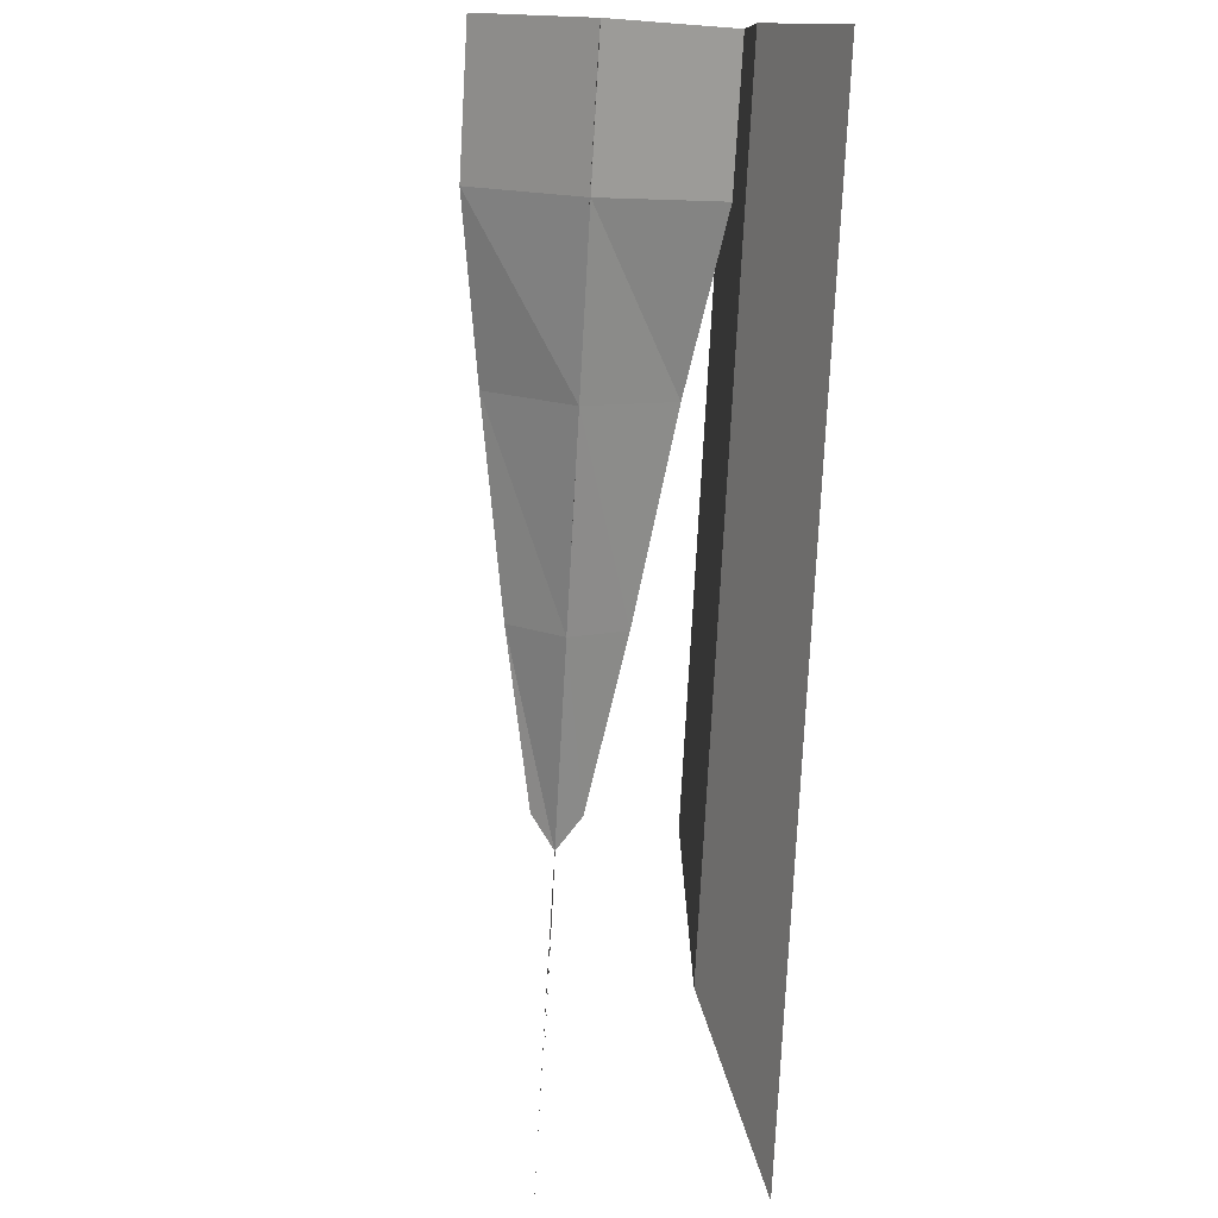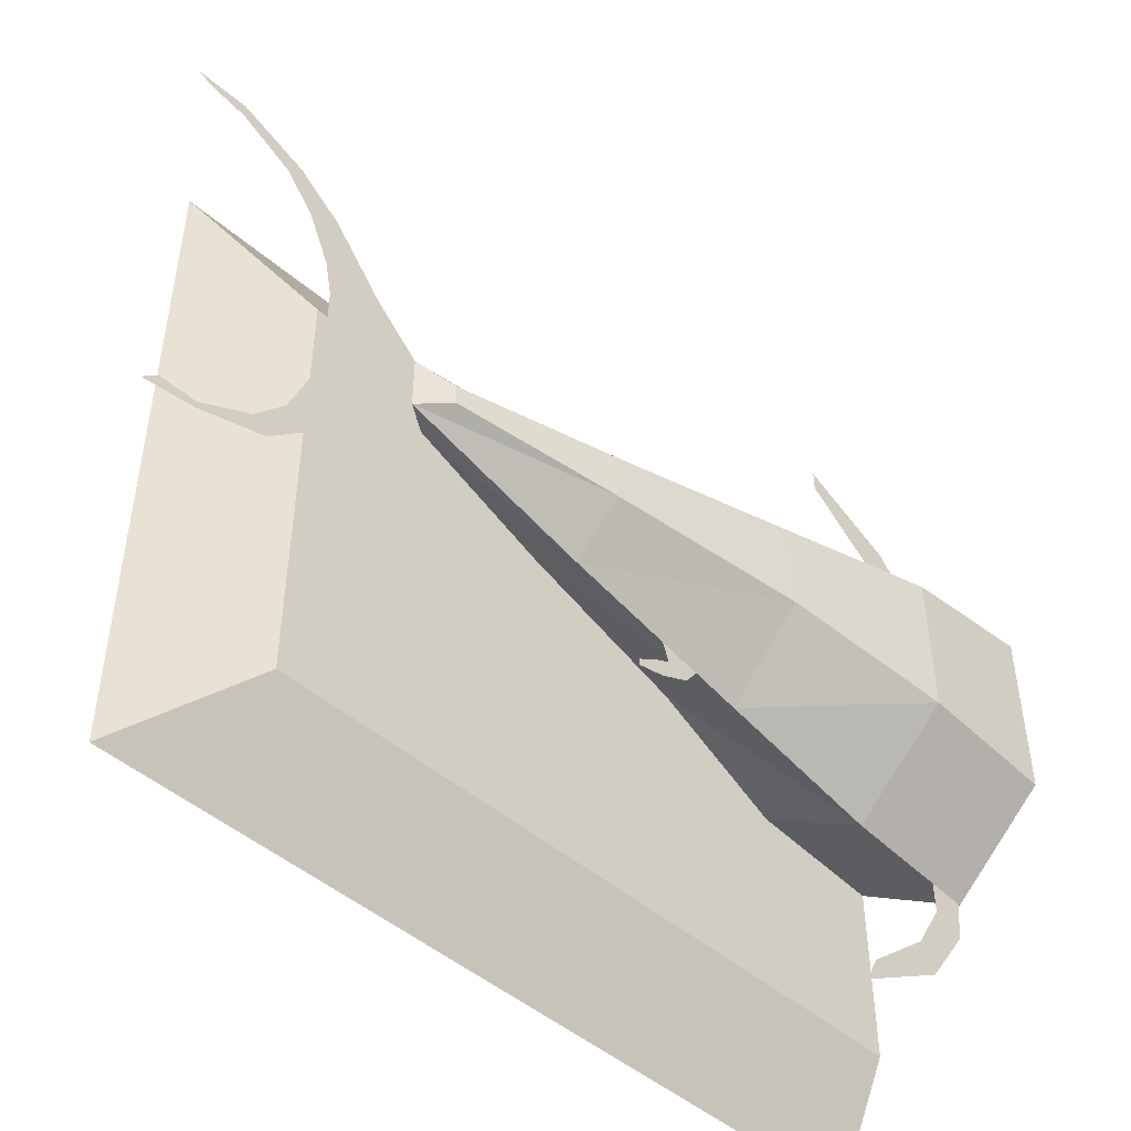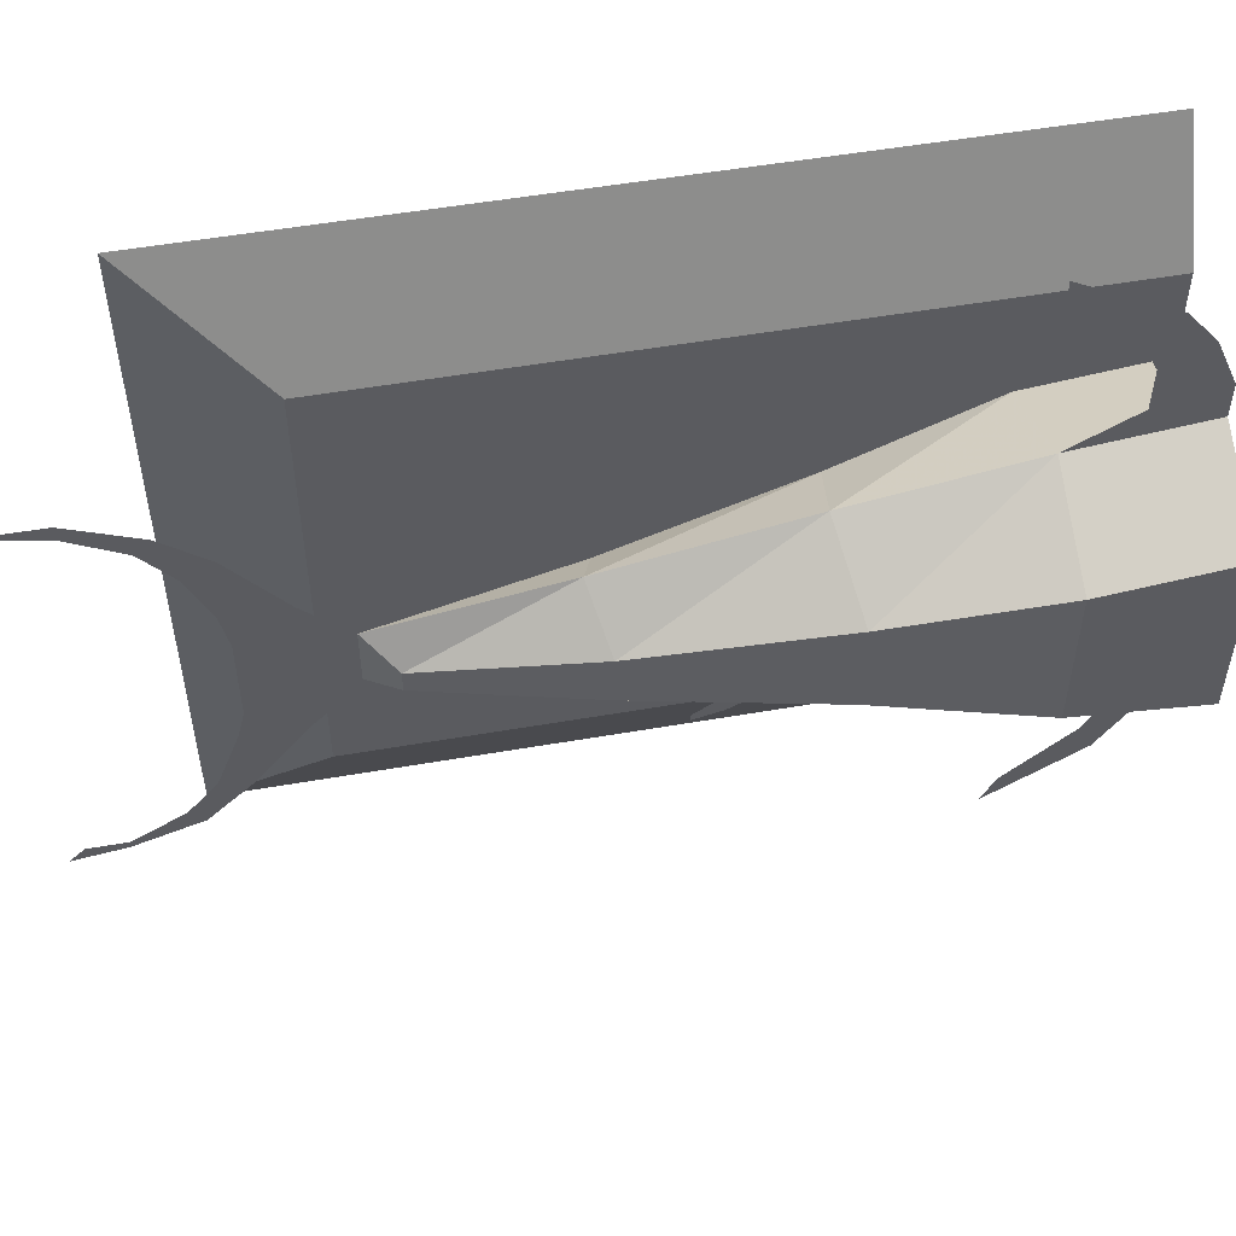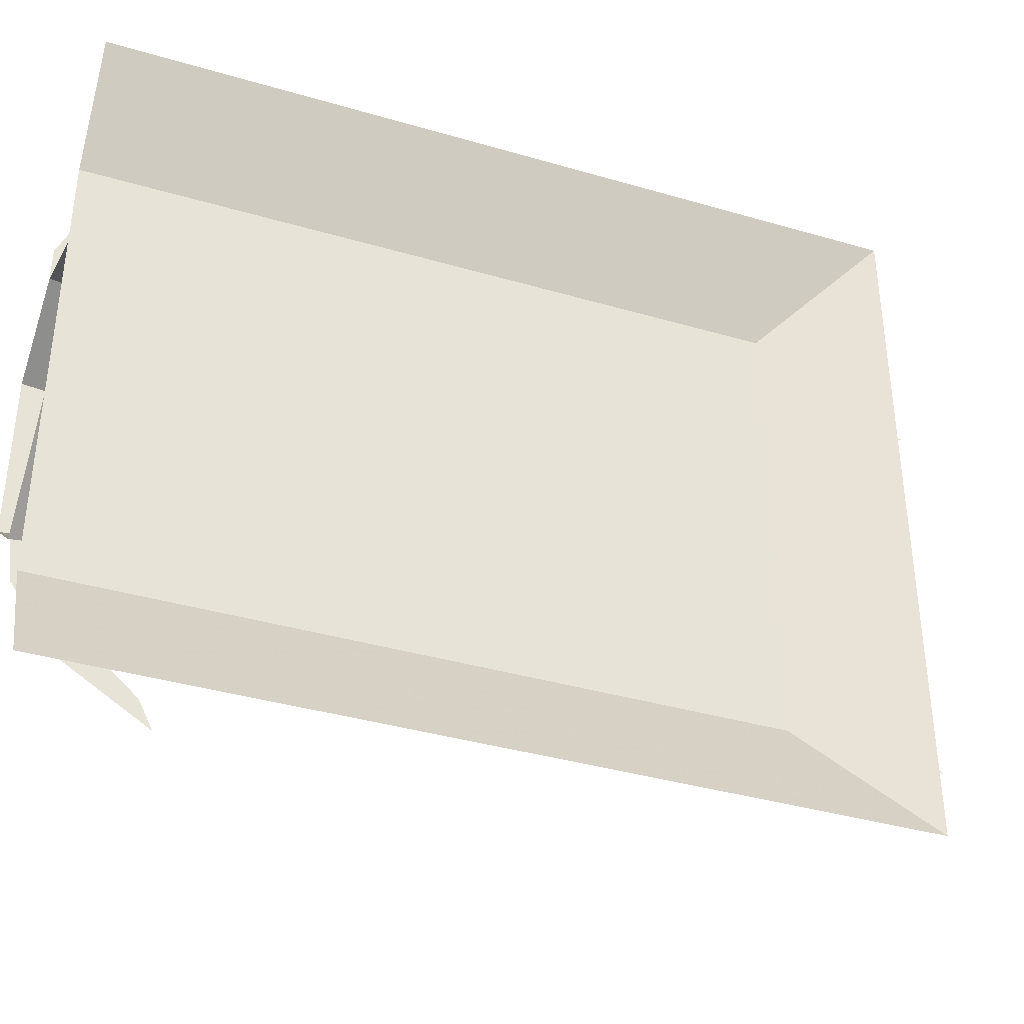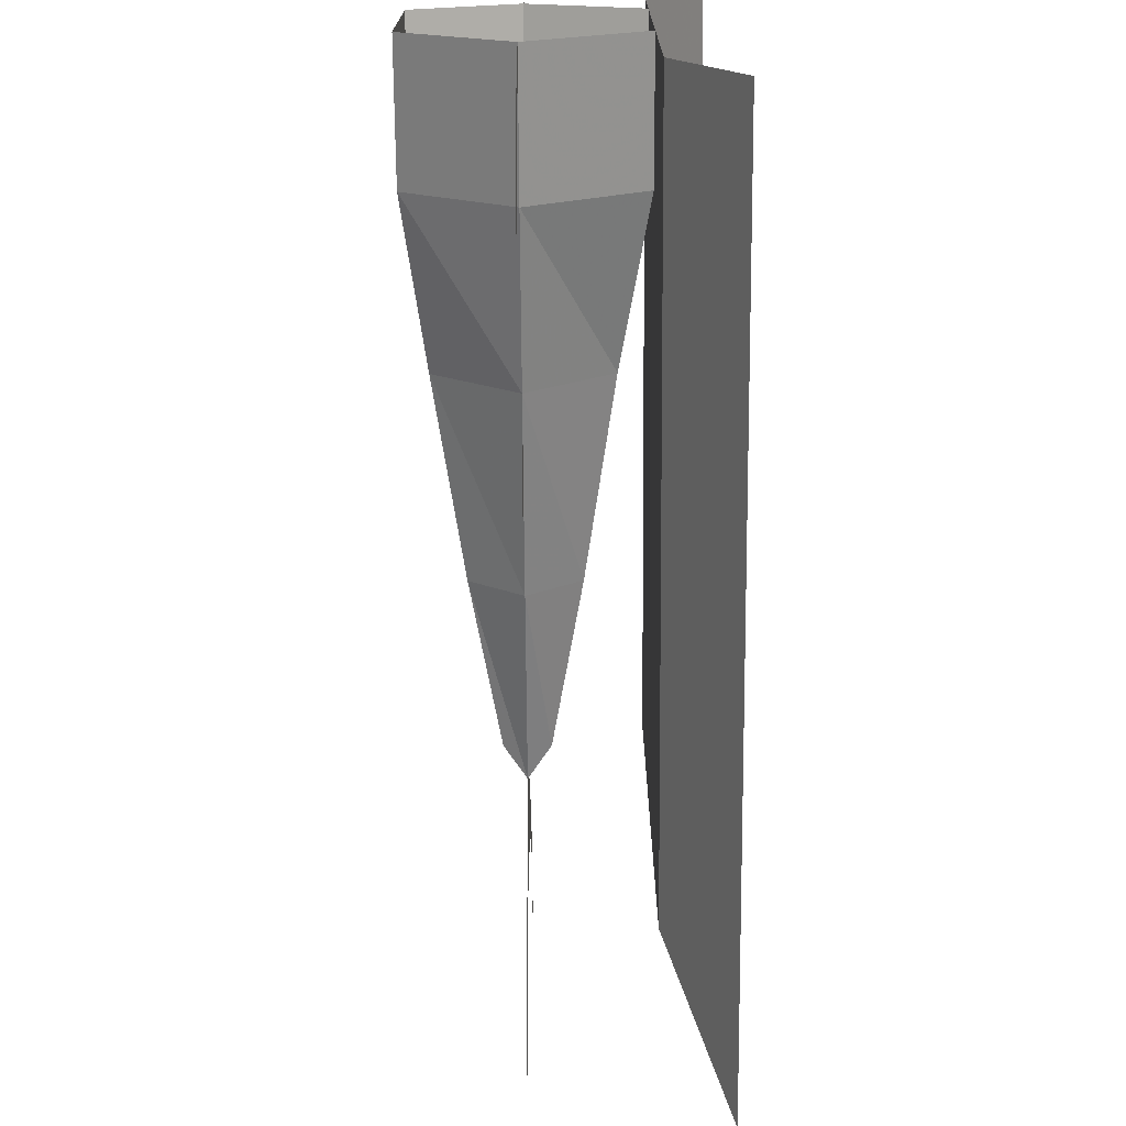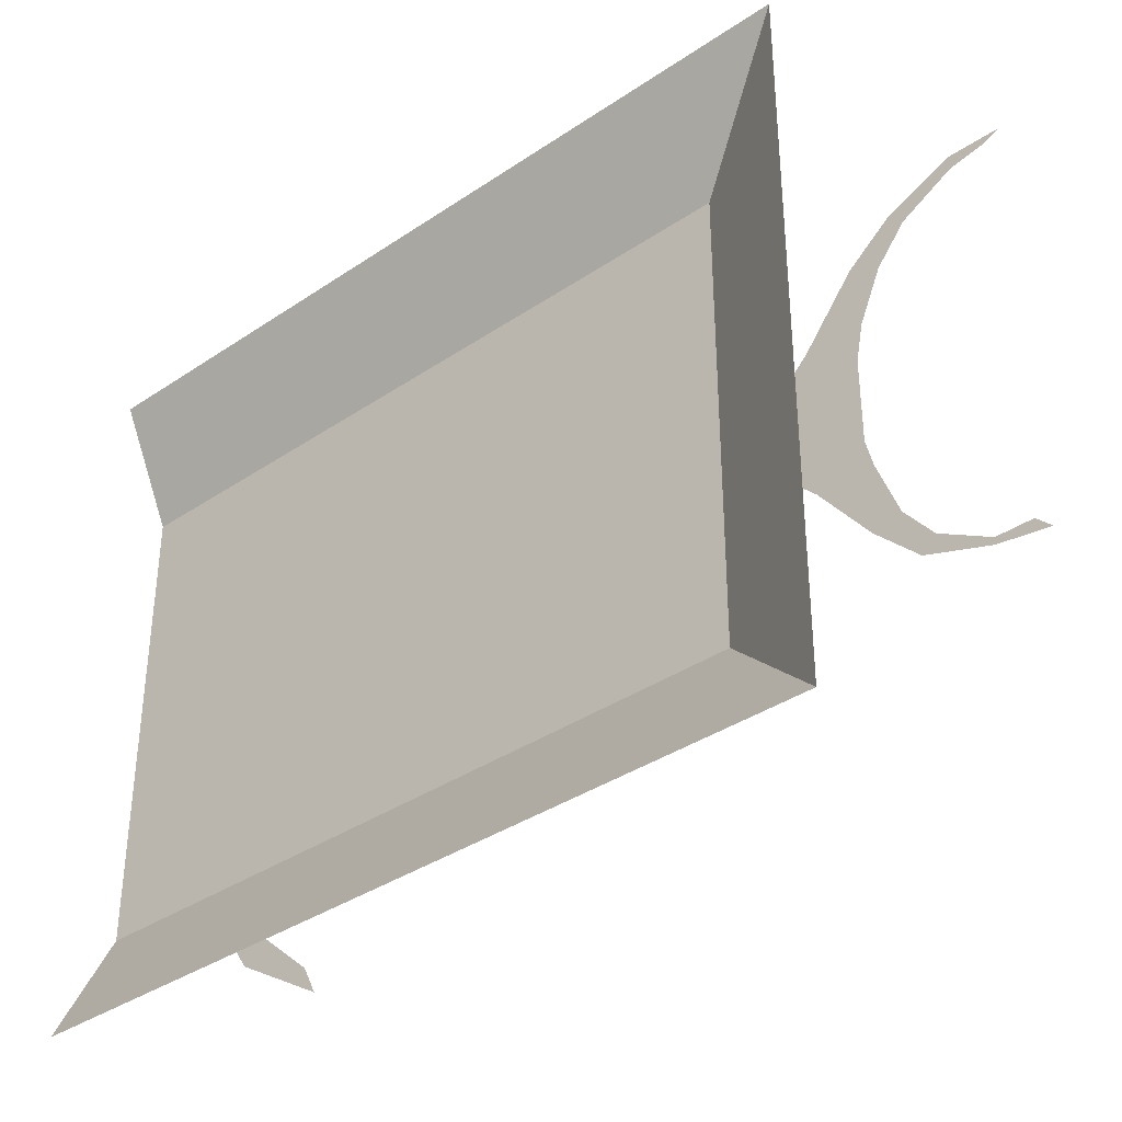
<metadata>
{"format":"obj","ext":"obj","renderer":"f3d","projection":"perspective","resolution":1024,"background":"white","views":[{"elev":-79.8,"azim":176.7,"up":"+Y"},{"elev":-48.1,"azim":46.3,"up":"+Y"},{"elev":52.8,"azim":79.4,"up":"+Y"},{"elev":-37.6,"azim":-110.5,"up":"+Y"},{"elev":-72.8,"azim":-179.7,"up":"+Y"},{"elev":-36.6,"azim":-48.8,"up":"+Y"}]}
</metadata>
<code>
v -0.3203 1.195 -0.4922
v -0.3203 1.211 -0.4609
v -0.3203 1.258 -0.4609
v -0.3203 1.258 -0.5
v -0.3203 1.125 -0.4453
v -0.3203 1.156 -0.4297
v -0.3203 1.062 -0.3438
v -0.3203 1.094 -0.3594
v -0.3203 1.273 -0.09375
v -0.3203 1.266 -0.0625
v -0.3203 1.273 -0.0625
v -0.3203 1.289 -0.08594
v -0.3203 1.297 -0.1016
v -0.3203 1.289 -0.125
v -0.3203 1.32 -0.09375
v -0.3203 1.312 -0.1406
v -0.3203 1.375 0.2344
v -0.3203 1.375 0.3203
v -0.3203 1.406 0.3203
v -0.3203 1.398 0.2188
v -0.3203 1.445 0.3203
v -0.3203 1.461 0.2188
v -0.2969 1.406 0.1875
v -0.2656 1.391 0.01562
v -0.3203 1.344 0.01562
v -0.3438 1.406 0.1875
v -0.3438 1.43 0.1875
v -0.375 1.445 0.01562
v -0.3203 1.492 0.03125
v -0.2969 1.43 0.1875
v -0.2656 1.445 0.01562
v -0.2344 1.375 -0.1875
v -0.3203 1.297 -0.1875
v -0.375 1.391 0.01562
v -0.3203 1.344 0.2656
v -0.3203 1.344 0.3281
v -0.3203 1.273 0.3203
v -0.3203 1.281 0.3516
v -0.3203 1.227 0.3672
v -0.3203 1.242 0.3828
v -0.3203 1.203 0.4375
v -0.3203 1.211 0.4375
v -0.3203 1.195 0.4922
v -0.3203 1.211 0.4766
v -0.3203 1.469 0.3203
v -0.3203 1.477 0.2344
v -0.3203 1.508 0.3281
v -0.3203 1.508 0.2656
v -0.3203 1.562 0.3516
v -0.3203 1.578 0.3203
v -0.3203 1.602 0.3828
v -0.3203 1.617 0.3672
v -0.3203 1.633 0.4375
v -0.3203 1.648 0.4375
v -0.3203 1.641 0.4766
v -0.3203 1.648 0.4922
v -0.3203 1.578 -0.5
v -0.3203 1.562 -0.3594
v -0.3203 1.602 -0.4297
v -0.3203 1.617 -0.5
v -0.3203 1.648 -0.4297
v -0.3203 1.672 -0.4766
v -0.3203 1.68 -0.4141
v -0.3203 1.711 -0.4453
v -0.3203 1.742 -0.3438
v -0.3203 1.766 -0.3438
v -0.2109 1.328 -0.5
v -0.3203 1.242 -0.5
v -0.3203 1.258 -0.3594
v -0.2109 1.344 -0.3594
v -0.2109 1.508 -0.3594
v -0.2109 1.523 -0.5
v -0.4375 1.523 -0.5
v -0.4375 1.508 -0.3594
v -0.3203 1.531 -0.1719
v -0.4062 1.477 -0.1875
v -0.4375 1.344 -0.3594
v -0.4375 1.328 -0.5
v -0.2344 1.477 -0.1875
v -0.4062 1.375 -0.1875
v -0.4375 1.625 -0.5
v -0.4375 1.125 -0.5
v -0.4375 1.125 0.25
v -0.4375 1.625 0.25
v -0.5 1.75 0.375
v -0.5 1.75 -0.5
v -0.5 1 0.375
v -0.5 1 -0.5
f 1 2 3
f 1 3 4
f 5 6 2
f 5 2 1
f 7 8 6
f 7 6 5
f 9 10 11
f 9 11 12
f 9 12 13
f 9 13 14
f 14 13 15
f 14 15 16
f 17 18 19
f 17 19 20
f 20 19 21
f 20 21 22
f 20 22 23
f 20 23 24
f 20 24 25
f 20 25 26
f 20 26 27
f 20 27 22
f 22 27 28
f 22 28 29
f 22 29 30
f 22 30 23
f 23 30 24
f 24 30 31
f 24 31 32
f 24 32 25
f 25 32 33
f 25 33 34
f 25 34 26
f 35 36 18
f 35 18 17
f 37 38 36
f 37 36 35
f 39 40 38
f 39 38 37
f 41 42 40
f 41 40 39
f 43 44 42
f 43 42 41
f 22 21 45
f 22 45 46
f 46 45 47
f 46 47 48
f 48 47 49
f 48 49 50
f 50 49 51
f 50 51 52
f 52 51 53
f 52 53 54
f 54 53 55
f 54 55 56
f 57 58 59
f 57 59 60
f 60 59 61
f 60 61 62
f 62 61 63
f 62 63 64
f 64 63 65
f 64 65 66
f 67 68 69
f 67 69 70
f 67 70 71
f 67 71 72
f 72 71 57
f 57 71 58
f 57 58 73
f 73 58 74
f 74 58 75
f 74 75 76
f 76 75 29
f 76 29 28
f 77 69 68
f 77 68 78
f 70 69 33
f 70 33 32
f 70 32 79
f 70 79 71
f 71 79 58
f 58 79 75
f 75 79 31
f 75 31 29
f 29 31 30
f 80 33 69
f 80 69 77
f 32 31 79
f 34 33 80
f 81 82 83
f 81 83 84
f 81 84 85
f 81 85 86
f 84 83 87
f 84 87 85
f 83 82 88
f 83 88 87

</code>
